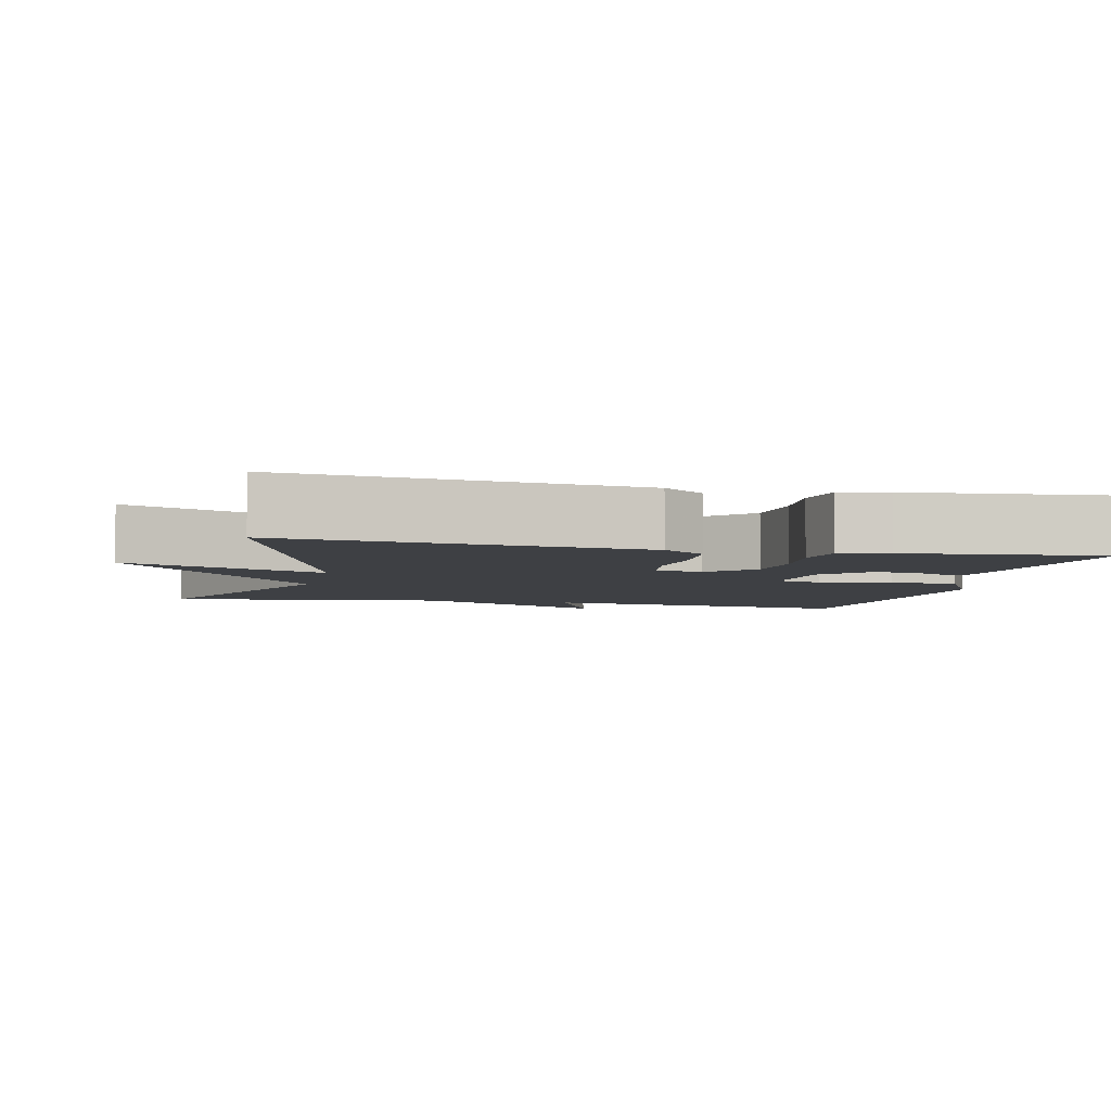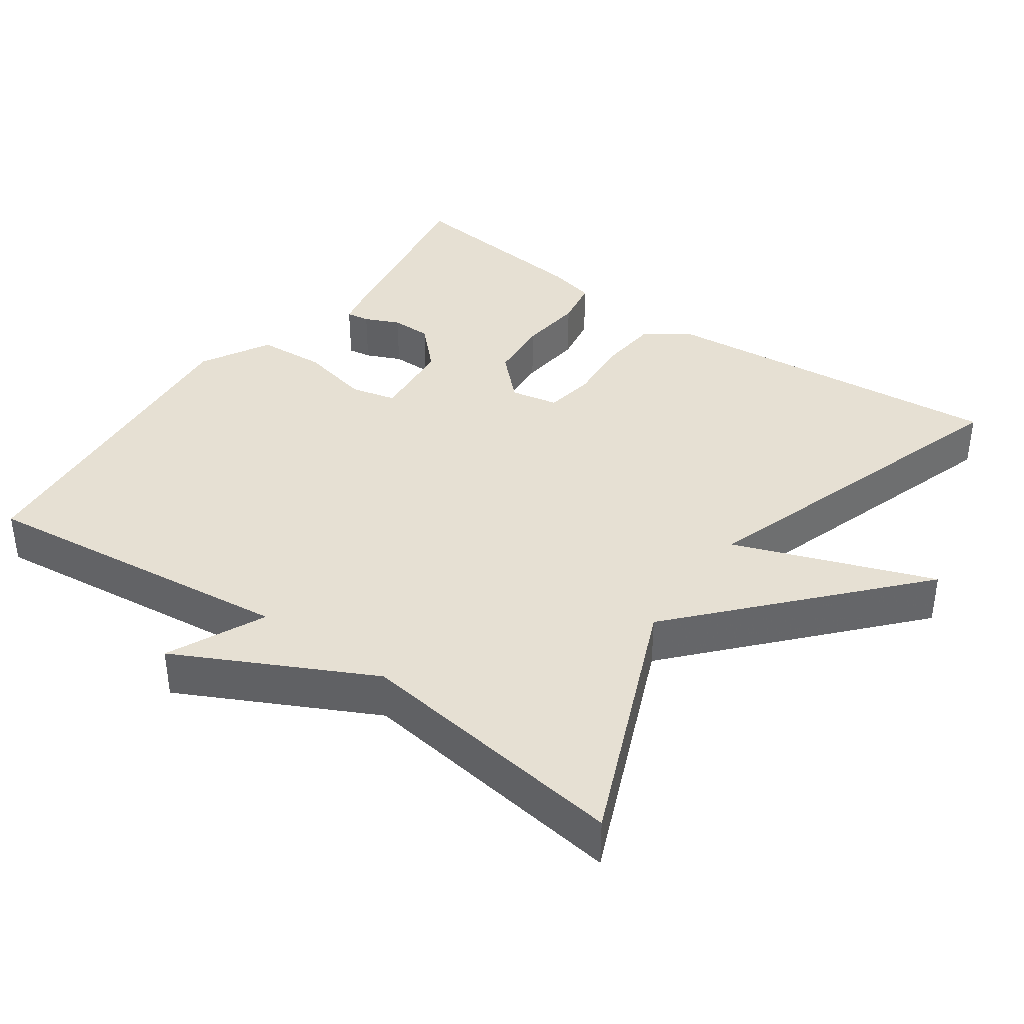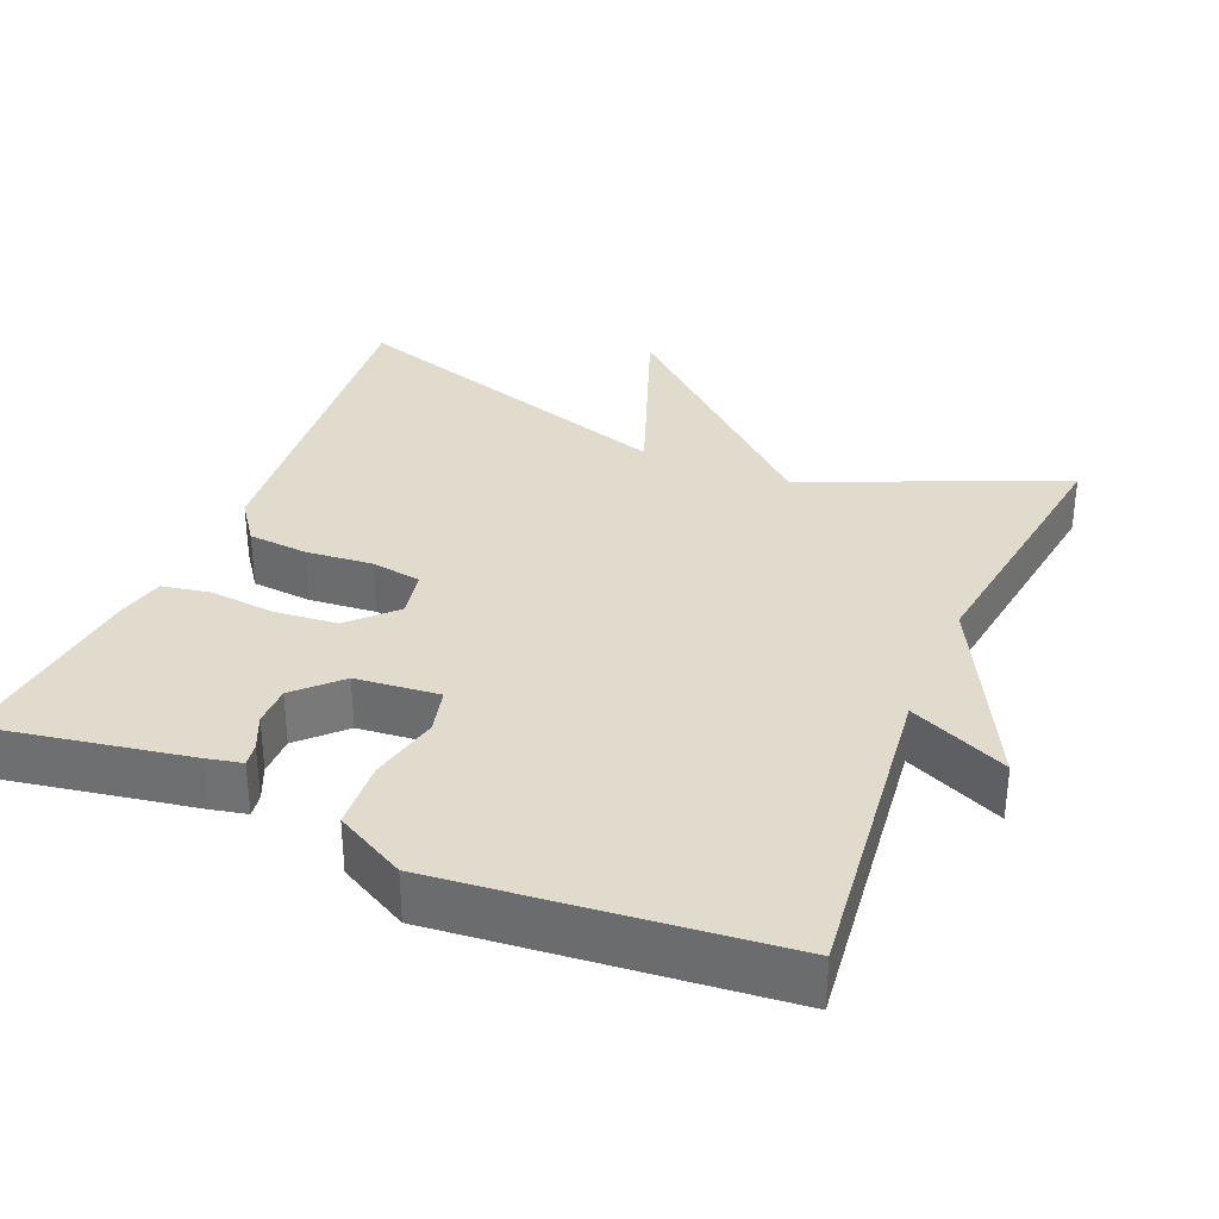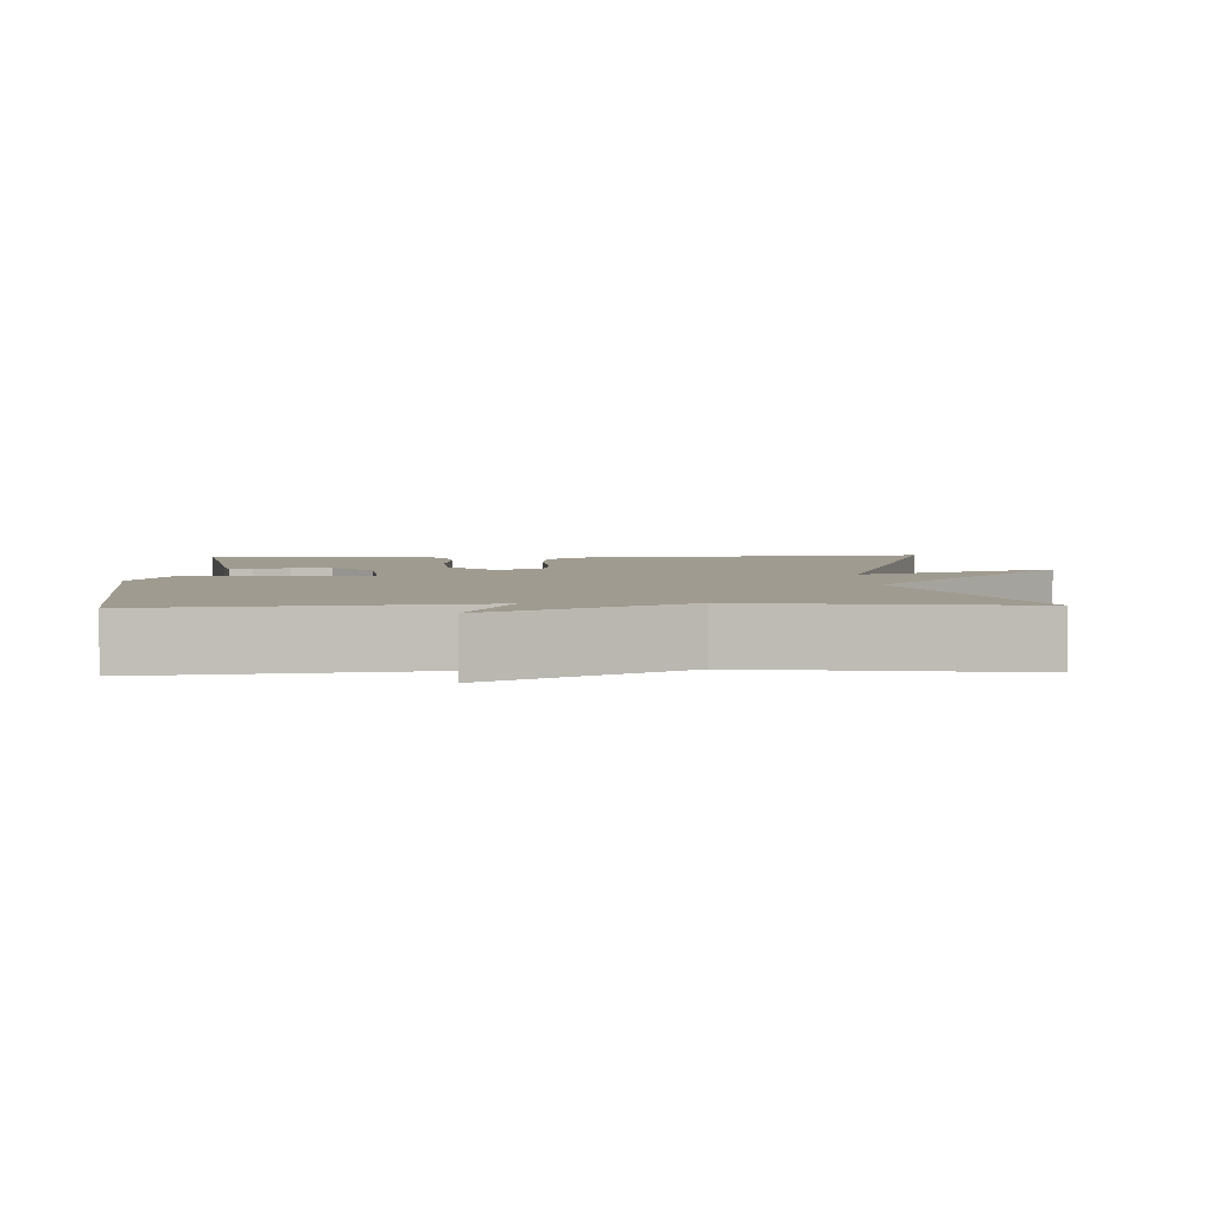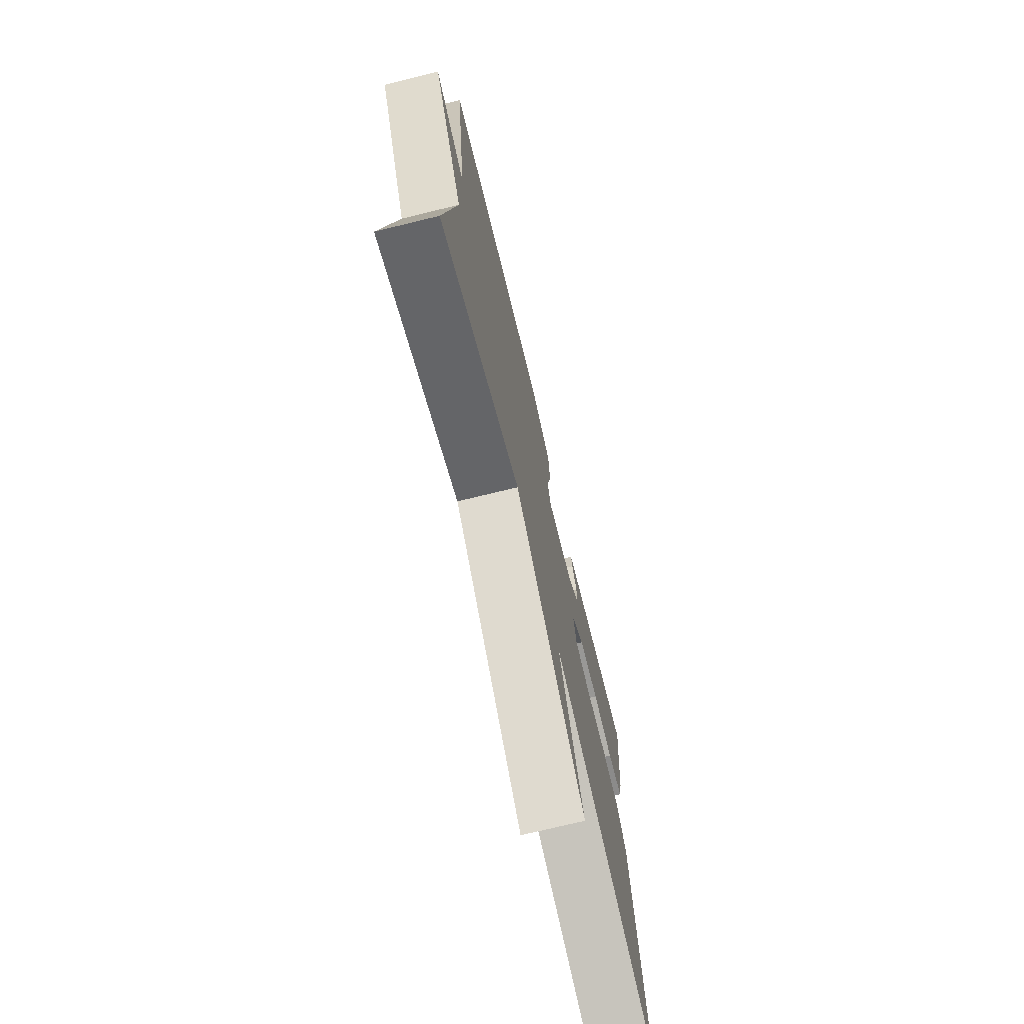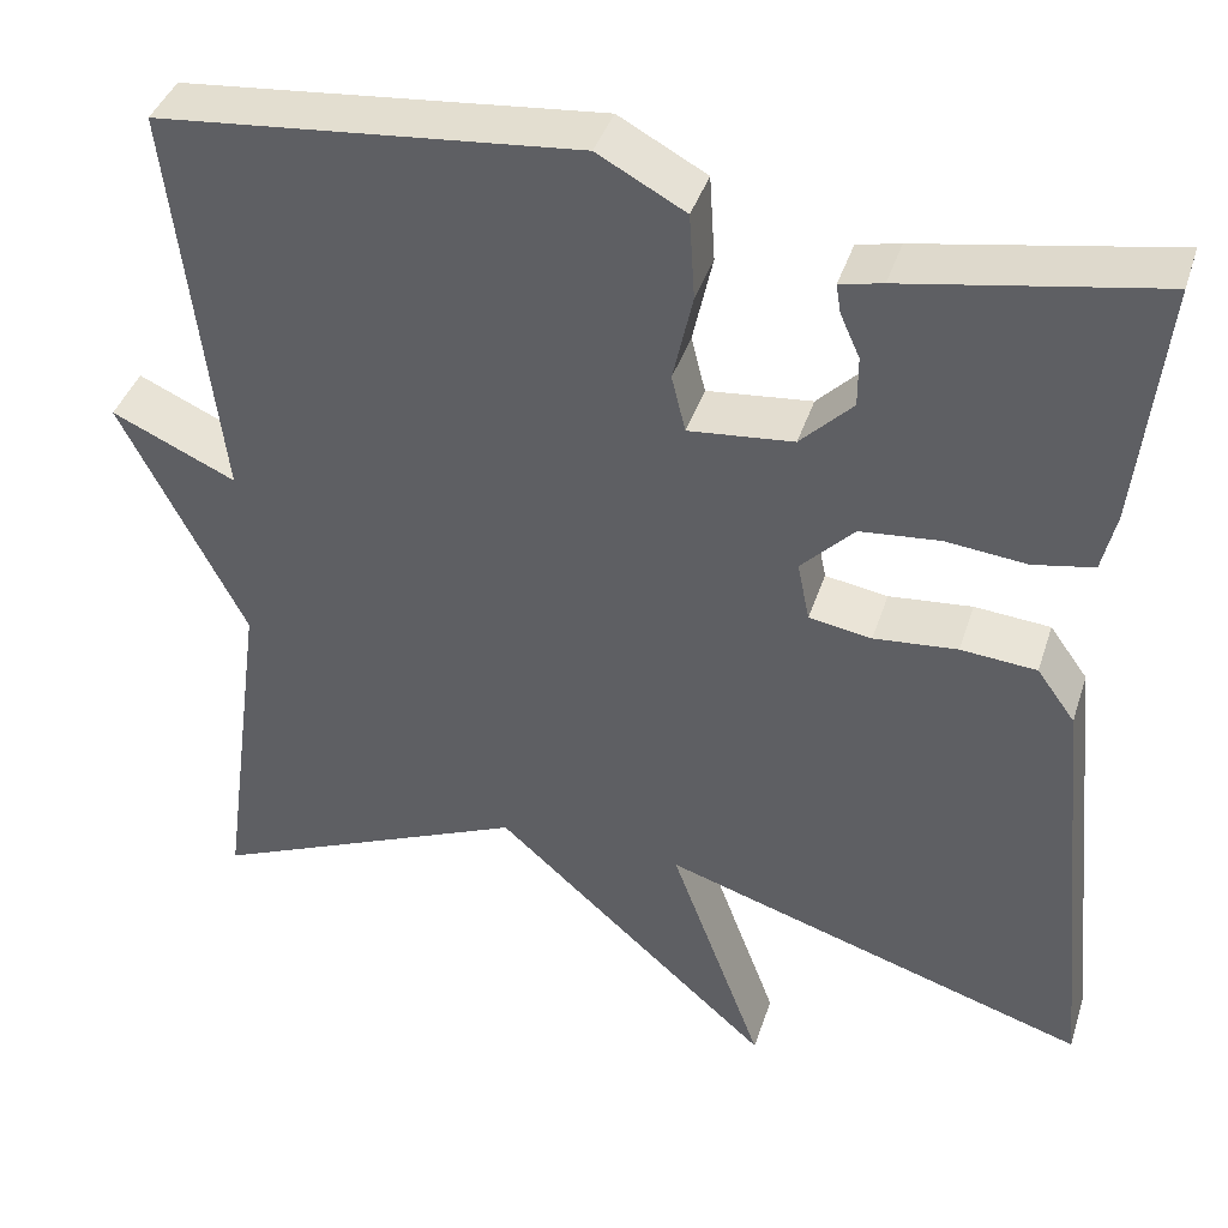
<metadata>
{"format":"obj","ext":"obj","renderer":"f3d","projection":"perspective","resolution":1024,"background":"white","views":[{"elev":-4.9,"azim":-103.1,"up":"+Y"},{"elev":38.5,"azim":125.6,"up":"+Y"},{"elev":33.2,"azim":22.7,"up":"+Y"},{"elev":4.2,"azim":87.8,"up":"+Y"},{"elev":-73.6,"azim":103.7,"up":"+Z"},{"elev":40.1,"azim":-162.8,"up":"+Z"}]}
</metadata>
<code>
v 0.5 0.07 0.5
v 0.45 0.07 0.071
v 0.582 0.07 0.131
v 0.45 0.07 -0.129
v 0.5 0.07 -0.5
v 0.158 0.07 -0.355
v -0.141 0.07 -0.622
v -0.042 0.07 -0.355
v -0.5 0.07 -0.5
v -0.454 0.07 -0.029
v -0.413 0.07 0.028
v -0.332 0.07 0.035
v -0.243 0.07 0.027
v -0.176 0.07 0.038
v -0.163 0.07 0.102
v -0.22 0.07 0.16
v -0.305 0.07 0.168
v -0.392 0.07 0.159
v -0.457 0.07 0.171
v -0.472 0.07 0.236
v -0.5 0.07 0.5
v -0.231 0.07 0.453
v -0.185 0.07 0.443
v -0.19 0.07 0.412
v -0.211 0.07 0.365
v -0.211 0.07 0.311
v -0.155 0.07 0.255
v -0.043 0.07 0.244
v -0.028 0.07 0.305
v -0.049 0.07 0.4
v -0.043 0.07 0.492
v 0.051 0.07 0.543
v 0.5 0 0.5
v 0.45 0 0.071
v 0.582 0 0.131
v 0.45 0 -0.129
v 0.5 0 -0.5
v 0.158 0 -0.355
v -0.141 0 -0.622
v -0.042 0 -0.355
v -0.5 0 -0.5
v -0.454 0 -0.029
v -0.413 0 0.028
v -0.332 0 0.035
v -0.243 0 0.027
v -0.176 0 0.038
v -0.163 0 0.102
v -0.22 0 0.16
v -0.305 0 0.168
v -0.392 0 0.159
v -0.457 0 0.171
v -0.472 0 0.236
v -0.5 0 0.5
v -0.231 0 0.453
v -0.185 0 0.443
v -0.19 0 0.412
v -0.211 0 0.365
v -0.211 0 0.311
v -0.155 0 0.255
v -0.043 0 0.244
v -0.028 0 0.305
v -0.049 0 0.4
v -0.043 0 0.492
v 0.051 0 0.543
f 32 1 2
f 31 32 2
f 30 31 2
f 29 30 2
f 28 29 2
f 27 28 2
f 23 24 25
f 22 23 25
f 21 22 25
f 20 21 25
f 19 20 25
f 18 19 25
f 17 18 25
f 16 17 25 26
f 15 16 26 27
f 11 12 13
f 10 11 13
f 9 10 13
f 8 9 13
f 8 13 14
f 6 7 8
f 6 8 14 15
f 6 15 27
f 5 6 27
f 4 5 27
f 4 27 2
f 2 3 4
f 34 33 64
f 34 64 63
f 34 63 62
f 34 62 61
f 34 61 60
f 34 60 59
f 57 56 55
f 57 55 54
f 57 54 53
f 57 53 52
f 57 52 51
f 57 51 50
f 57 50 49
f 58 57 49 48
f 59 58 48 47
f 45 44 43
f 45 43 42
f 45 42 41
f 45 41 40
f 46 45 40
f 40 39 38
f 47 46 40 38
f 59 47 38
f 59 38 37
f 59 37 36
f 34 59 36
f 36 35 34
f 1 33 34 2
f 2 34 35 3
f 3 35 36 4
f 4 36 37 5
f 5 37 38 6
f 6 38 39 7
f 7 39 40 8
f 8 40 41 9
f 9 41 42 10
f 10 42 43 11
f 11 43 44 12
f 12 44 45 13
f 13 45 46 14
f 14 46 47 15
f 15 47 48 16
f 16 48 49 17
f 17 49 50 18
f 18 50 51 19
f 19 51 52 20
f 20 52 53 21
f 21 53 54 22
f 22 54 55 23
f 23 55 56 24
f 24 56 57 25
f 25 57 58 26
f 26 58 59 27
f 27 59 60 28
f 28 60 61 29
f 29 61 62 30
f 30 62 63 31
f 31 63 64 32
f 32 64 33 1

</code>
